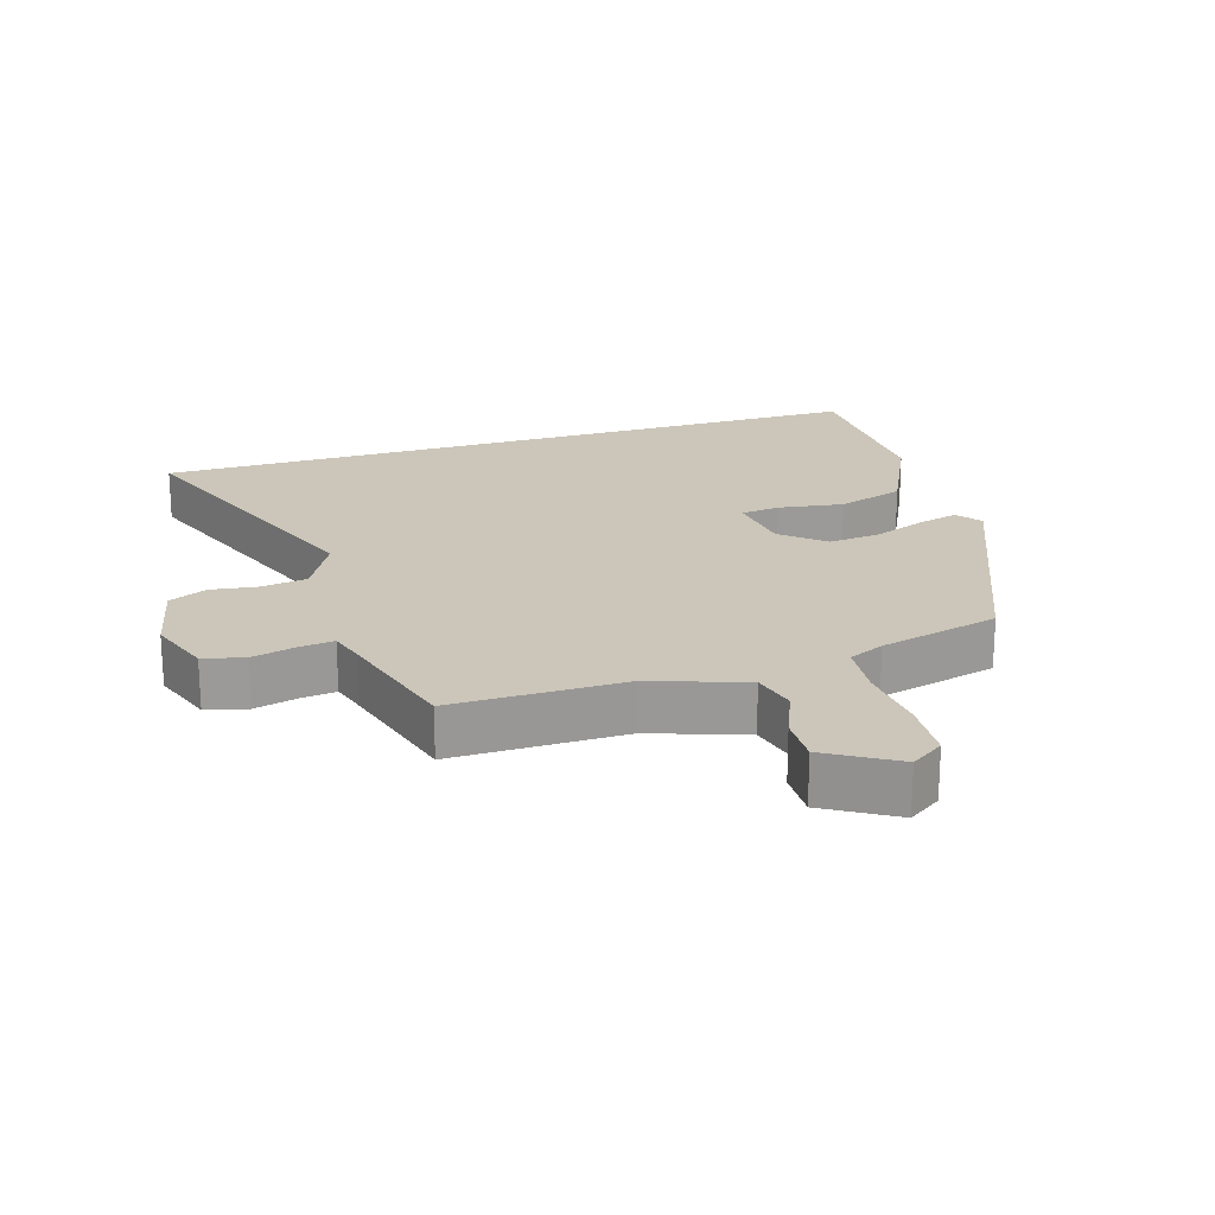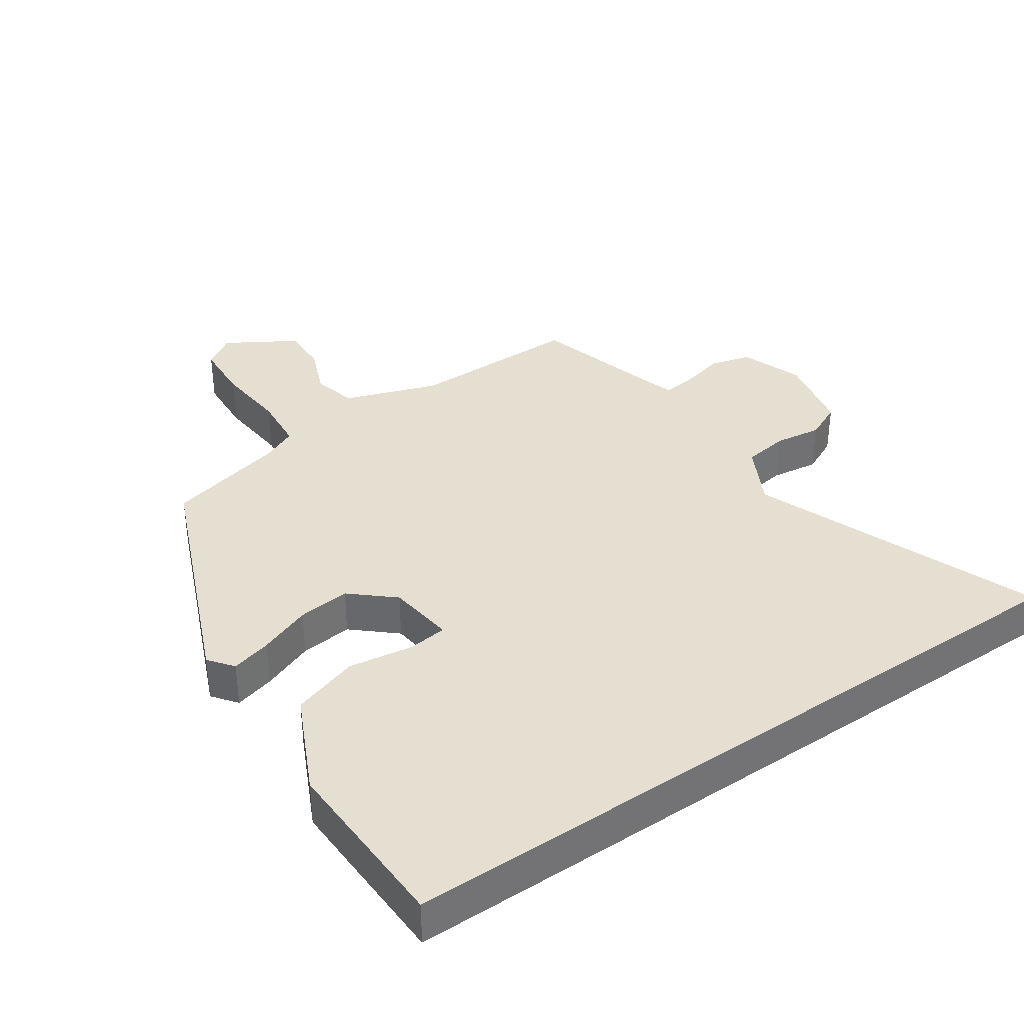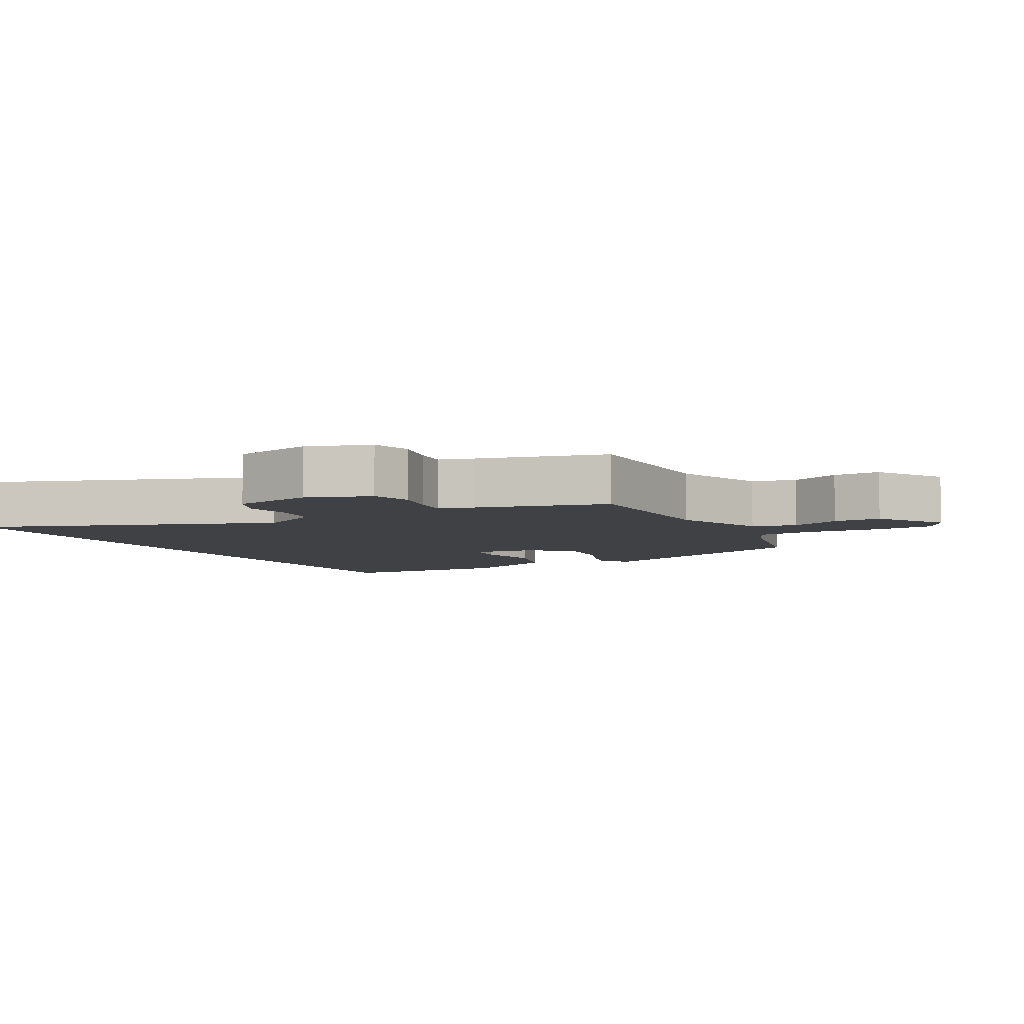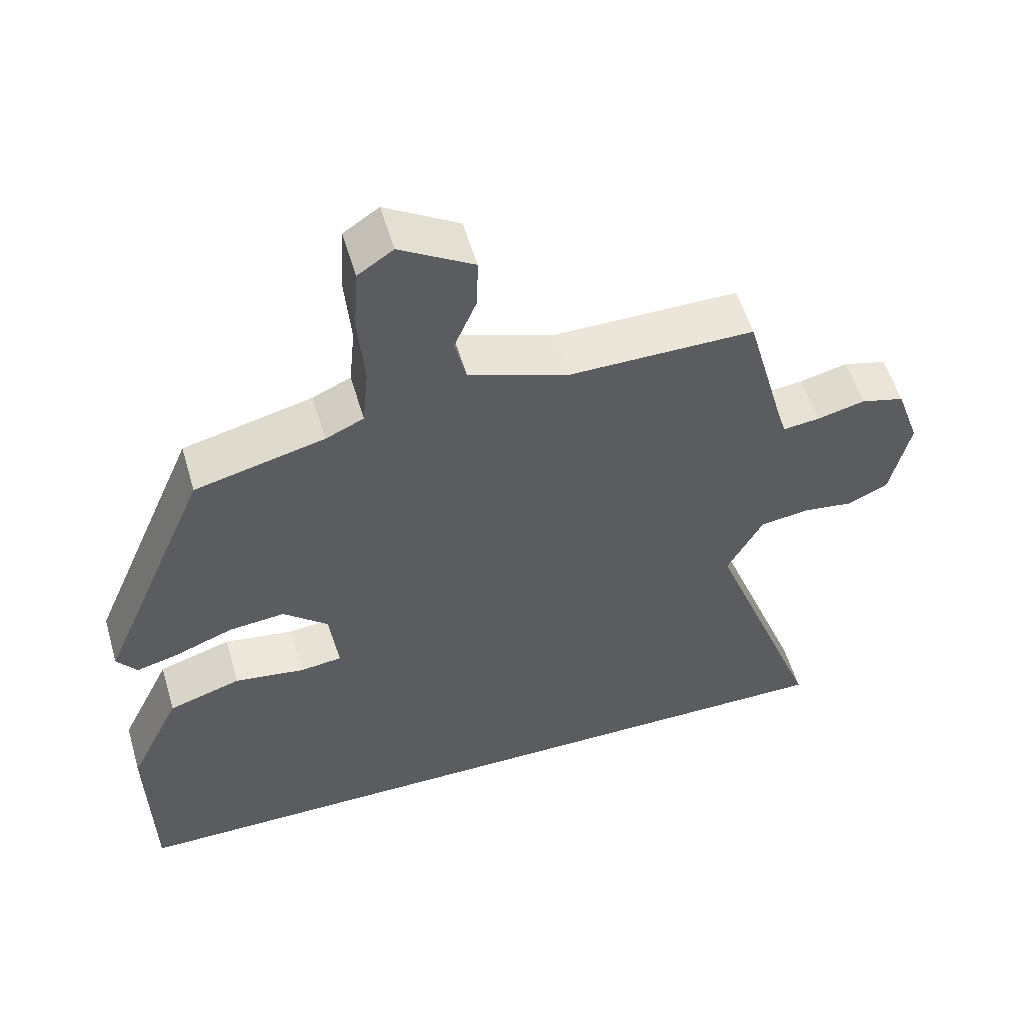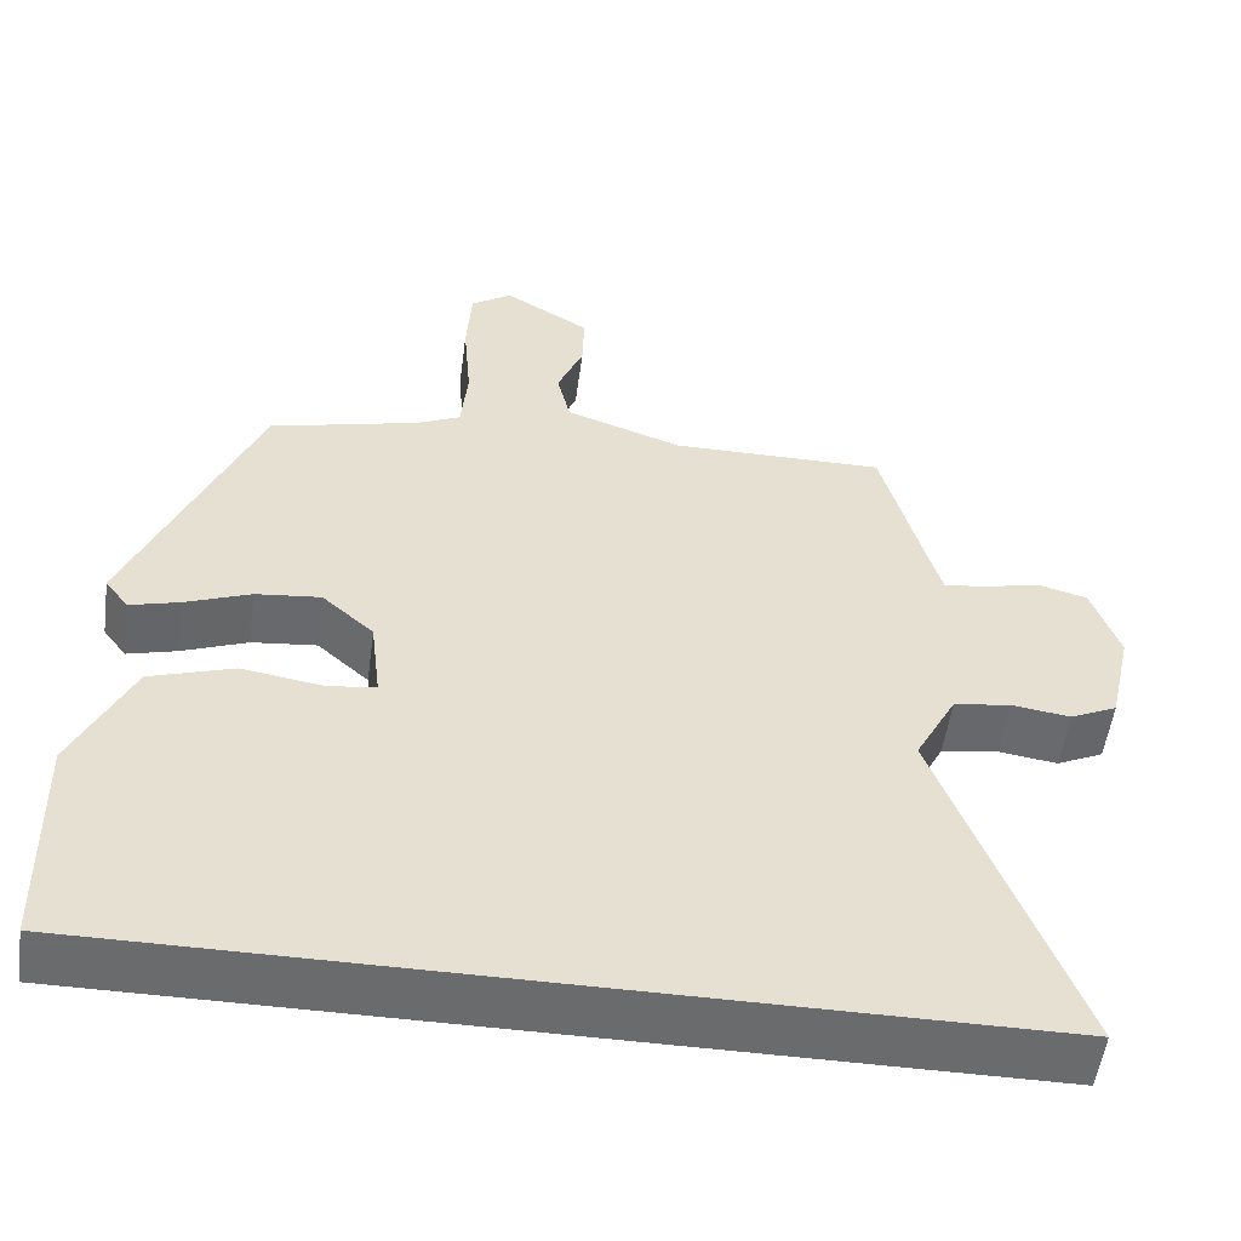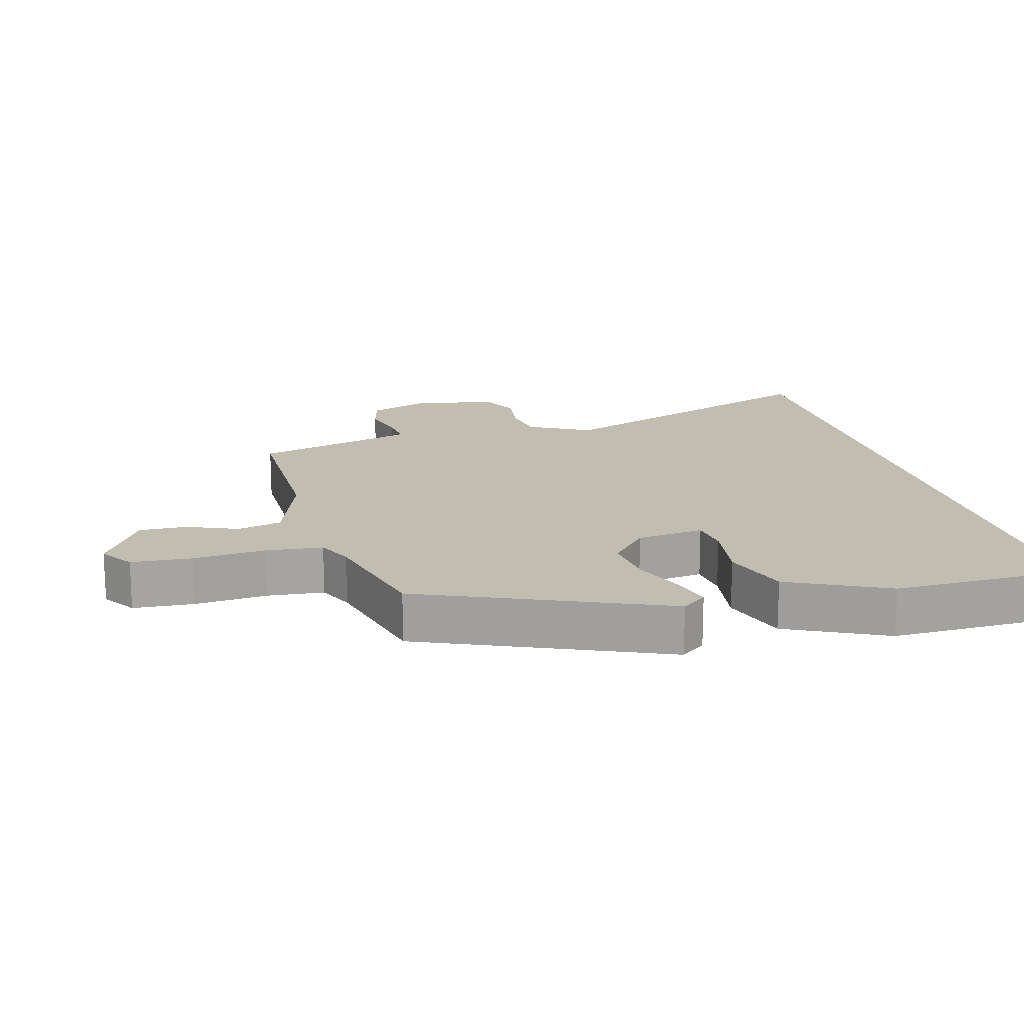
<metadata>
{"format":"obj","ext":"obj","renderer":"f3d","projection":"perspective","resolution":1024,"background":"white","views":[{"elev":21.0,"azim":-17.6,"up":"+Y"},{"elev":36.6,"azim":145.3,"up":"+Y"},{"elev":-5.9,"azim":-61.1,"up":"+Y"},{"elev":55.2,"azim":163.7,"up":"+Z"},{"elev":-53.2,"azim":172.3,"up":"+Z"},{"elev":17.0,"azim":74.8,"up":"+Y"}]}
</metadata>
<code>
v 0.319 0.07 0.435
v 0.471 0.07 0.077
v 0.443 0.07 0.04
v 0.383 0.07 0.056
v 0.305 0.07 0.086
v 0.227 0.07 0.094
v 0.165 0.07 0.039
v 0.153 0.07 -0.061
v 0.211 0.07 -0.068
v 0.308 0.07 -0.053
v 0.408 0.07 -0.085
v 0.479 0.07 -0.232
v 0.474 0.07 -0.5
v -0.614 0.07 -0.5
v -0.454 0.07 -0.071
v -0.503 0.07 0.02
v -0.571 0.07 0.03
v -0.641 0.07 0.02
v -0.697 0.07 0.046
v -0.724 0.07 0.166
v -0.691 0.07 0.26
v -0.631 0.07 0.276
v -0.565 0.07 0.26
v -0.514 0.07 0.254
v -0.499 0.07 0.305
v -0.447 0.07 0.496
v -0.191 0.07 0.495
v -0.052 0.07 0.544
v -0.036 0.07 0.61
v -0.067 0.07 0.684
v -0.069 0.07 0.755
v 0.033 0.07 0.817
v 0.082 0.07 0.784
v 0.088 0.07 0.694
v 0.079 0.07 0.587
v 0.087 0.07 0.503
v 0.14 0.07 0.479
v 0.319 0 0.435
v 0.471 0 0.077
v 0.443 0 0.04
v 0.383 0 0.056
v 0.305 0 0.086
v 0.227 0 0.094
v 0.165 0 0.039
v 0.153 0 -0.061
v 0.211 0 -0.068
v 0.308 0 -0.053
v 0.408 0 -0.085
v 0.479 0 -0.232
v 0.474 0 -0.5
v -0.614 0 -0.5
v -0.454 0 -0.071
v -0.503 0 0.02
v -0.571 0 0.03
v -0.641 0 0.02
v -0.697 0 0.046
v -0.724 0 0.166
v -0.691 0 0.26
v -0.631 0 0.276
v -0.565 0 0.26
v -0.514 0 0.254
v -0.499 0 0.305
v -0.447 0 0.496
v -0.191 0 0.495
v -0.052 0 0.544
v -0.036 0 0.61
v -0.067 0 0.684
v -0.069 0 0.755
v 0.033 0 0.817
v 0.082 0 0.784
v 0.088 0 0.694
v 0.079 0 0.587
v 0.087 0 0.503
v 0.14 0 0.479
f 32 33 34 35
f 32 35 36
f 29 30 31 32
f 28 29 32 36
f 27 28 36 37
f 25 26 27 37
f 20 21 22 23
f 20 23 24
f 17 18 19 20
f 16 17 20 24
f 15 16 24 25
f 13 14 15
f 9 10 11 12
f 8 9 12 13
f 2 3 4 5
f 2 5 6
f 1 2 6
f 37 1 6 7
f 8 13 15 25
f 7 8 25 37
f 72 71 70 69
f 73 72 69
f 69 68 67 66
f 73 69 66 65
f 74 73 65 64
f 74 64 63 62
f 60 59 58 57
f 61 60 57
f 57 56 55 54
f 61 57 54 53
f 62 61 53 52
f 52 51 50
f 49 48 47 46
f 50 49 46 45
f 42 41 40 39
f 43 42 39
f 43 39 38
f 44 43 38 74
f 62 52 50 45
f 74 62 45 44
f 1 38 39 2
f 2 39 40 3
f 3 40 41 4
f 4 41 42 5
f 5 42 43 6
f 6 43 44 7
f 7 44 45 8
f 8 45 46 9
f 9 46 47 10
f 10 47 48 11
f 11 48 49 12
f 12 49 50 13
f 13 50 51 14
f 14 51 52 15
f 15 52 53 16
f 16 53 54 17
f 17 54 55 18
f 18 55 56 19
f 19 56 57 20
f 20 57 58 21
f 21 58 59 22
f 22 59 60 23
f 23 60 61 24
f 24 61 62 25
f 25 62 63 26
f 26 63 64 27
f 27 64 65 28
f 28 65 66 29
f 29 66 67 30
f 30 67 68 31
f 31 68 69 32
f 32 69 70 33
f 33 70 71 34
f 34 71 72 35
f 35 72 73 36
f 36 73 74 37
f 37 74 38 1

</code>
